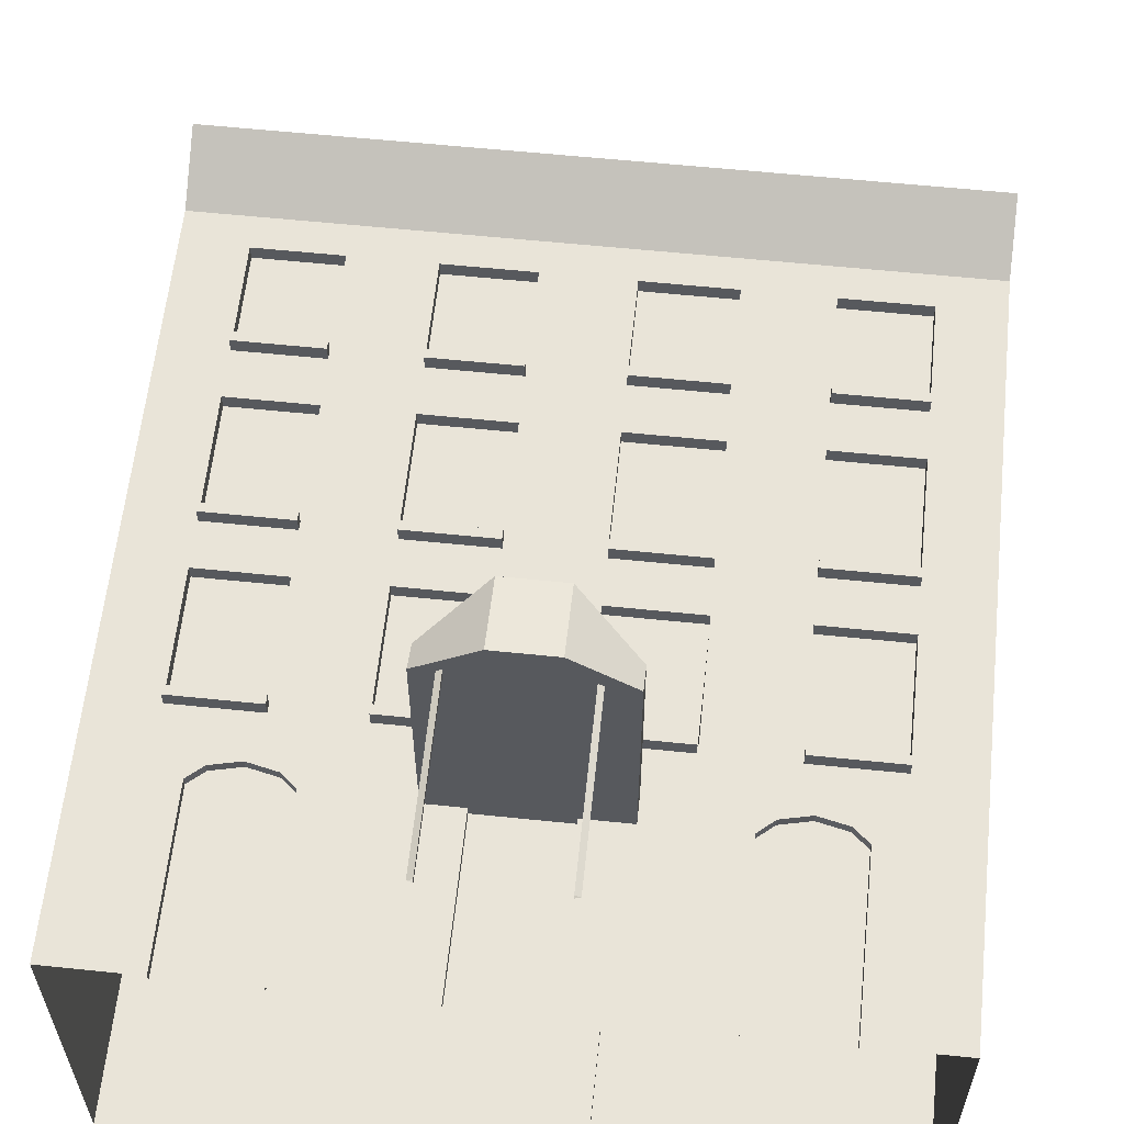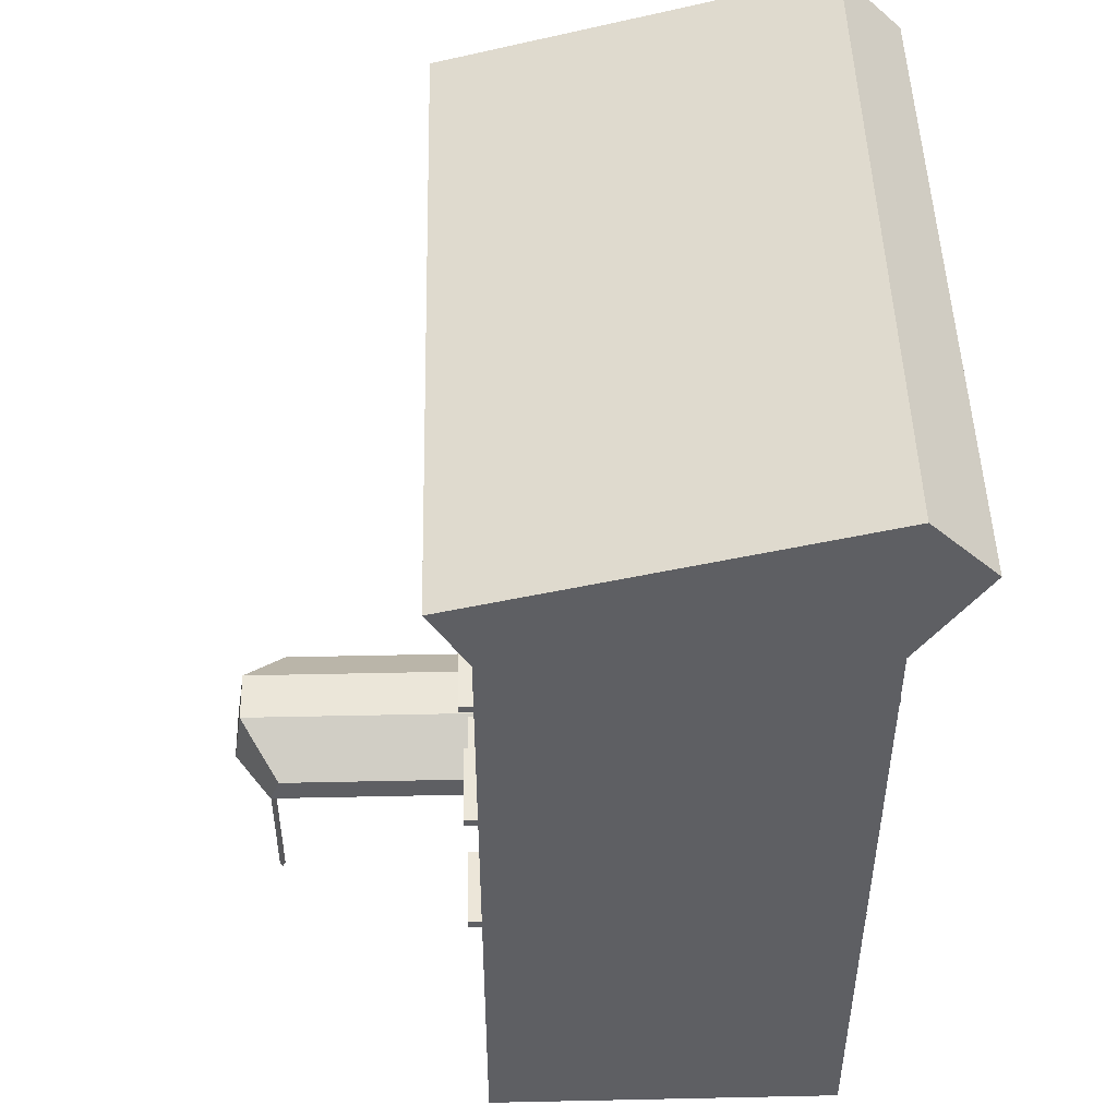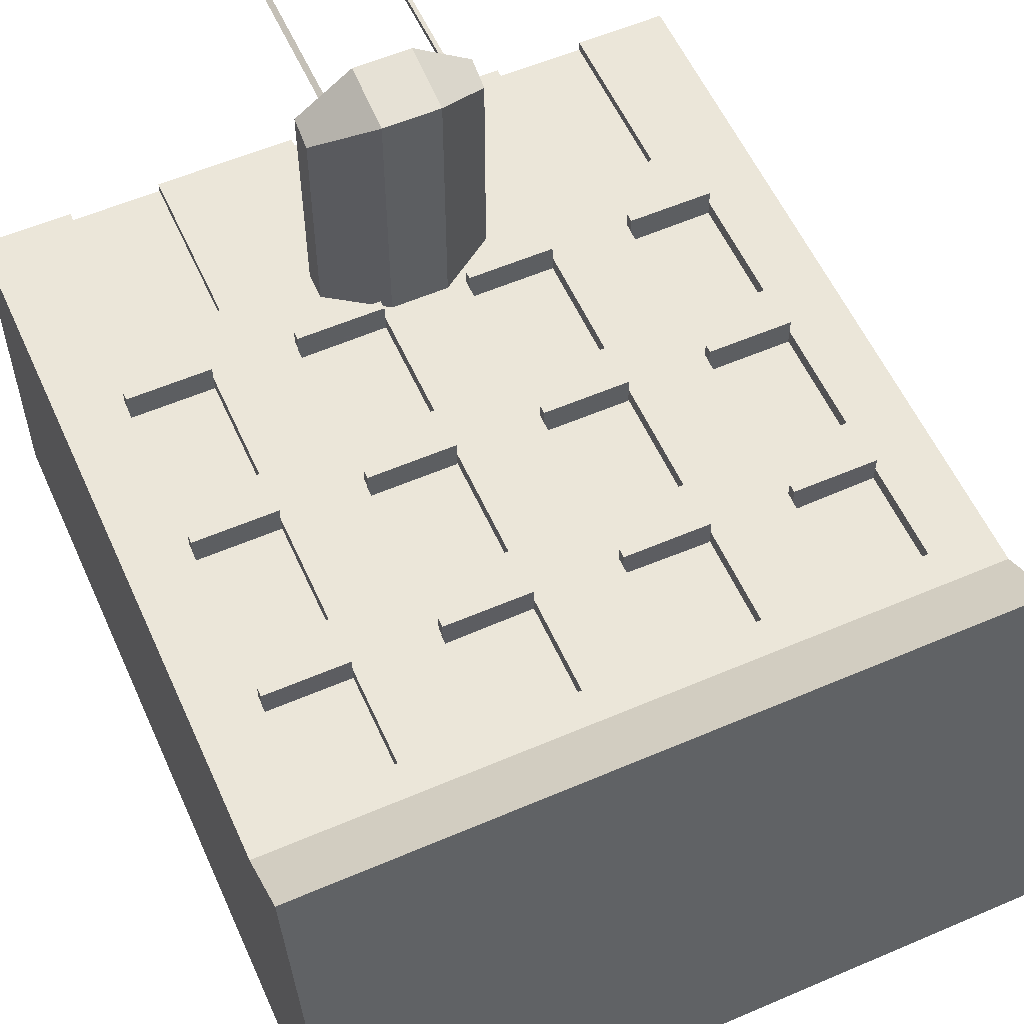
<metadata>
{"format":"obj","ext":"obj","renderer":"f3d","projection":"perspective","resolution":1024,"background":"white","views":[{"elev":60.2,"azim":6.0,"up":"+Z"},{"elev":48.3,"azim":88.6,"up":"+Y"},{"elev":57.1,"azim":155.9,"up":"+Z"}]}
</metadata>
<code>
o DuzyZwykly1
v -0.6533 8.661 -2.512
v -0.6533 8.796 -2.512
v -1.982 8.661 -2.512
v -1.982 8.796 -2.512
v -0.6533 8.661 -2.983
v -0.6533 8.796 -2.983
v -1.982 8.661 -2.983
v -1.982 8.796 -2.983
v -0.6533 6.083 -2.512
v -0.6533 6.218 -2.512
v -1.982 6.083 -2.512
v -1.982 6.218 -2.512
v -0.6533 6.083 -2.983
v -0.6533 6.218 -2.983
v -1.982 6.083 -2.983
v -1.982 6.218 -2.983
v -0.6533 3.505 -2.512
v -1.982 3.505 -2.512
v -0.6533 3.505 -2.983
v -0.6533 3.64 -2.983
v -1.982 3.505 -2.983
v -1.982 3.64 -2.983
v 5.457 -0 -2.751
v 5.458 10.81 -2.747
v -5.499 -0 -2.751
v -5.499 10.82 -2.75
v -0.9676 -0 -2.75
v -0.6473 5.403 -2.75
v 3.224 5.403 -2.75
v -3.263 5.403 -2.75
v -1.995 5.403 -2.75
v 1.983 5.403 -2.75
v 4.508 5.403 -2.75
v -4.547 5.403 -2.75
v -0.9676 1.926 -2.75
v -0.6473 7.944 -2.75
v 3.224 7.944 -2.75
v -3.263 7.944 -2.75
v -1.995 7.944 -2.75
v 1.983 7.944 -2.75
v 4.508 7.944 -2.75
v -4.547 7.944 -2.75
v 0.9854 -0 -2.75
v 0.6651 5.403 -2.75
v 0.9854 1.926 -2.75
v 0.6651 7.944 -2.75
v 0.9854 -0 -2.596
v -0.9676 -0 -2.596
v -0.9676 1.926 -2.596
v 0.9854 1.926 -2.596
v -0.6473 3.636 -2.75
v 3.224 3.636 -2.75
v -3.263 3.636 -2.75
v -1.995 3.636 -2.75
v 1.983 3.636 -2.75
v 4.508 3.636 -2.75
v -4.547 3.636 -2.75
v 0.6651 3.636 -2.75
v -0.6473 6.179 -2.75
v 3.224 6.179 -2.75
v -3.263 6.179 -2.75
v -1.995 6.179 -2.75
v 1.983 6.179 -2.75
v 4.508 6.179 -2.75
v -4.547 6.179 -2.75
v 0.6651 6.179 -2.75
v -0.6473 8.78 -2.75
v 3.224 8.78 -2.75
v -3.263 8.78 -2.75
v -1.995 8.78 -2.75
v 1.983 8.78 -2.75
v 4.508 8.78 -2.75
v -4.547 8.78 -2.75
v 0.6651 8.78 -2.75
v -0.6473 10.3 -2.75
v 3.224 10.3 -2.75
v -3.263 10.3 -2.75
v -1.995 10.3 -2.75
v 1.983 10.3 -2.75
v 4.508 10.3 -2.75
v -4.547 10.3 -2.75
v 0.6651 10.3 -2.75
v 3.224 5.403 -2.521
v 4.508 5.403 -2.521
v 0.6651 5.403 -2.521
v 1.983 5.403 -2.521
v -4.547 5.403 -2.521
v -3.263 5.403 -2.521
v -1.995 5.403 -2.521
v -0.6473 5.403 -2.521
v 3.224 7.944 -2.521
v 4.508 7.944 -2.521
v 0.6651 7.944 -2.521
v 1.983 7.944 -2.521
v -4.547 7.944 -2.521
v -3.263 7.944 -2.521
v -1.995 7.944 -2.521
v -0.6473 7.944 -2.521
v -0.6473 3.636 -2.521
v -1.995 3.636 -2.521
v 0.6651 3.636 -2.521
v -0.6473 6.179 -2.521
v 3.224 6.179 -2.521
v -3.263 6.179 -2.521
v -1.995 6.179 -2.521
v 1.983 6.179 -2.521
v 4.508 6.179 -2.521
v -4.547 6.179 -2.521
v 0.6651 6.179 -2.521
v -0.6473 10.3 -2.521
v 3.224 10.3 -2.521
v 3.224 8.78 -2.521
v -3.263 10.3 -2.521
v -1.995 10.3 -2.521
v -1.995 8.78 -2.521
v 1.983 10.3 -2.521
v 1.983 8.78 -2.521
v 4.508 10.3 -2.521
v -4.547 10.3 -2.521
v -4.547 8.78 -2.521
v 0.6651 10.3 -2.521
v 0.00891 2.387 -2.75
v 0.00891 2.387 -2.596
v -0.5824 2.273 -2.596
v -0.5824 2.273 -2.75
v 0.6002 2.273 -2.75
v 0.6002 2.273 -2.596
v 0.00891 1.926 -2.596
v 4.502 8.661 -2.512
v 4.502 8.796 -2.512
v 3.227 8.661 -2.512
v 4.502 8.661 -2.983
v 4.502 8.796 -2.983
v 3.227 8.661 -2.983
v 3.227 8.796 -2.983
v 4.502 6.083 -2.512
v 4.502 6.218 -2.512
v 3.227 6.083 -2.512
v 3.227 6.218 -2.512
v 4.502 6.083 -2.983
v 4.502 6.218 -2.983
v 3.227 6.083 -2.983
v 3.227 6.218 -2.983
v 4.502 3.505 -2.512
v 4.502 3.64 -2.512
v 3.227 3.505 -2.512
v 3.227 3.64 -2.512
v 4.502 3.505 -2.983
v 4.502 3.64 -2.983
v 3.227 3.505 -2.983
v 3.227 3.64 -2.983
v 1.971 8.661 -2.512
v 1.971 8.796 -2.512
v 0.6643 8.661 -2.512
v 0.6643 8.796 -2.512
v 1.971 8.661 -2.983
v 1.971 8.796 -2.983
v 0.6643 8.661 -2.983
v 0.6643 8.796 -2.983
v 1.971 6.083 -2.512
v 1.971 6.218 -2.512
v 0.6643 6.083 -2.512
v 0.6643 6.218 -2.512
v 1.971 6.083 -2.983
v 1.971 6.218 -2.983
v 0.6643 6.083 -2.983
v 0.6643 6.218 -2.983
v 1.971 3.505 -2.512
v 1.971 3.64 -2.512
v 0.6643 3.505 -2.512
v 1.971 3.505 -2.983
v 1.971 3.64 -2.983
v 0.6643 3.505 -2.983
v 0.6643 3.64 -2.983
v -3.268 8.661 -2.512
v -3.268 8.796 -2.512
v -4.542 8.661 -2.512
v -3.268 8.661 -2.983
v -3.268 8.796 -2.983
v -4.542 8.661 -2.983
v -4.542 8.796 -2.983
v -3.268 6.083 -2.512
v -3.268 6.218 -2.512
v -4.542 6.083 -2.512
v -4.542 6.218 -2.512
v -3.268 6.083 -2.983
v -3.268 6.218 -2.983
v -4.542 6.083 -2.983
v -4.542 6.218 -2.983
v -3.268 3.505 -2.512
v -3.268 3.64 -2.512
v -4.542 3.505 -2.512
v -4.542 3.64 -2.512
v -3.268 3.505 -2.983
v -3.268 3.64 -2.983
v -4.542 3.505 -2.983
v -4.542 3.64 -2.983
v -5.5 13.33 -2.752
v -5.5 12.33 -3.752
v 5.456 12.33 -3.752
v 0.8845 0.006169 6.181
v 0.8845 2.813 6.181
v 0.8067 0.006169 6.227
v 0.8067 2.813 6.227
v 0.8067 0.006169 6.135
v 0.8067 2.813 6.135
v -0.9681 0.006169 6.181
v -0.9681 2.813 6.181
v -0.8902 0.006169 6.227
v -0.8902 2.813 6.227
v -0.8903 0.006169 6.135
v -0.8903 2.813 6.135
v 0.6103 8.661 2.494
v 1.939 8.661 2.494
v 1.939 8.796 2.494
v 0.6103 8.661 2.965
v 0.6103 8.796 2.965
v 1.939 8.661 2.965
v 1.939 8.796 2.965
v 0.6103 6.083 2.494
v 0.6103 6.218 2.494
v 1.939 6.083 2.494
v 1.939 6.218 2.494
v 0.6103 6.083 2.965
v 0.6103 6.218 2.965
v 1.939 6.083 2.965
v 1.939 6.218 2.965
v 0.6103 3.505 2.494
v 1.939 3.505 2.494
v 1.939 3.64 2.494
v 0.6103 3.505 2.965
v 0.6103 3.64 2.965
v 1.939 3.505 2.965
v 1.939 3.64 2.965
v 5.453 13.33 -2.753
v -5.5 1e-06 2.732
v -5.5 10.81 2.729
v 5.453 1e-06 2.732
v 5.453 10.81 2.729
v 0.6042 1e-06 2.732
v -2.762 1e-06 2.732
v 2.715 1e-06 2.732
v -4.131 1e-06 2.732
v 4.084 1e-06 2.732
v 0.6042 5.403 2.732
v -3.266 5.403 2.732
v 3.22 5.403 2.732
v 1.952 5.403 2.732
v -2.025 5.403 2.732
v -4.55 5.403 2.732
v 4.503 5.403 2.732
v 0.6042 2.531 2.732
v -2.762 2.531 2.732
v 2.715 2.531 2.732
v -4.131 2.531 2.732
v 4.084 2.531 2.732
v 0.6042 7.944 2.732
v -3.266 7.944 2.732
v 3.22 7.944 2.732
v 1.952 7.944 2.732
v -2.025 7.944 2.732
v -4.55 7.944 2.732
v 4.503 7.944 2.732
v -0.7079 1e-06 2.732
v -0.7079 5.403 2.732
v -0.7079 2.531 2.732
v -0.7079 7.944 2.732
v -0.7079 1e-06 2.579
v 0.6042 1e-06 2.579
v 0.6042 2.531 2.579
v -4.131 1e-06 2.579
v -2.762 1e-06 2.579
v -2.762 2.531 2.579
v 2.715 2.531 2.579
v 2.715 1e-06 2.579
v -4.131 2.531 2.579
v 4.084 1e-06 2.579
v 4.084 2.531 2.579
v -0.7079 2.531 2.579
v 0.6042 3.636 2.732
v -3.266 3.636 2.732
v 3.22 3.636 2.732
v 1.952 3.636 2.732
v -2.025 3.636 2.732
v -4.55 3.636 2.732
v 4.503 3.636 2.732
v -0.7079 3.636 2.732
v 0.6042 6.179 2.732
v -3.266 6.179 2.732
v 3.22 6.179 2.732
v 1.952 6.179 2.732
v -2.025 6.179 2.732
v -4.55 6.179 2.732
v 4.503 6.179 2.732
v -0.7079 6.179 2.732
v 5.453 11.8 3.317
v -5.5 11.8 3.317
v 0.6042 8.78 2.732
v -3.266 8.78 2.732
v 3.22 8.78 2.732
v 1.952 8.78 2.732
v -2.025 8.78 2.732
v -4.55 8.78 2.732
v 4.503 8.78 2.732
v -0.7079 8.78 2.732
v 0.6042 10.3 2.732
v -3.266 10.3 2.732
v 3.22 10.3 2.732
v 1.952 10.3 2.732
v -2.025 10.3 2.732
v -4.55 10.3 2.732
v 4.503 10.3 2.732
v -0.7079 10.3 2.732
v -3.266 5.403 2.503
v -4.55 5.403 2.503
v -0.7079 5.403 2.503
v -2.025 5.403 2.503
v 4.503 5.403 2.503
v 3.22 5.403 2.503
v 1.952 5.403 2.503
v 0.6042 5.403 2.503
v -3.266 7.944 2.503
v -4.55 7.944 2.503
v -0.7079 7.944 2.503
v -2.025 7.944 2.503
v 4.503 7.944 2.503
v 3.22 7.944 2.503
v 1.952 7.944 2.503
v 0.6042 7.944 2.503
v 0.6042 3.636 2.503
v 3.22 3.636 2.503
v -2.025 3.636 2.503
v -4.55 3.636 2.503
v 4.503 3.636 2.503
v -0.7079 3.636 2.503
v 0.6042 6.179 2.503
v -3.266 6.179 2.503
v 3.22 6.179 2.503
v 1.952 6.179 2.503
v -2.025 6.179 2.503
v -4.55 6.179 2.503
v 4.503 6.179 2.503
v -0.7079 6.179 2.503
v 0.6042 10.3 2.503
v 0.6042 8.78 2.503
v -3.266 10.3 2.503
v 3.22 10.3 2.503
v 3.22 8.78 2.503
v 1.952 10.3 2.503
v 1.952 8.78 2.503
v -2.025 10.3 2.503
v -2.025 8.78 2.503
v -4.55 10.3 2.503
v -4.55 8.78 2.503
v 4.503 10.3 2.503
v 4.503 8.78 2.503
v -0.7079 10.3 2.503
v -0.7079 8.78 2.503
v -5.5 10.84 -2.765
v -3.446 2.834 2.579
v -3.446 2.834 2.732
v -0.05185 2.834 2.732
v -0.05185 2.834 2.579
v 3.4 2.834 2.732
v 3.4 2.835 2.579
v 3.845 2.735 2.579
v 3.845 2.735 2.732
v 2.955 2.735 2.732
v 2.955 2.736 2.579
v 0.3746 2.735 2.579
v 0.3746 2.735 2.732
v -0.4783 2.735 2.732
v -0.4783 2.735 2.579
v -3.001 2.735 2.732
v -3.001 2.735 2.579
v -3.891 2.735 2.579
v -3.891 2.735 2.732
v -0.05185 2.531 2.579
v -3.446 2.531 2.579
v 3.4 2.531 2.579
v -1.287 2.502 2.242
v -1.287 2.909 2.474
v 1.309 2.502 2.238
v 1.309 2.909 2.47
v -1.289 2.502 6.156
v -1.289 2.909 5.998
v 1.307 2.502 6.151
v 1.307 2.909 5.994
v -4.544 8.661 2.494
v -3.269 8.661 2.494
v -3.269 8.796 2.494
v -4.544 8.661 2.965
v -4.544 8.796 2.965
v -3.269 8.661 2.965
v -3.269 8.796 2.965
v -4.544 6.083 2.494
v -4.544 6.218 2.494
v -3.269 6.083 2.494
v -3.269 6.218 2.494
v -4.544 6.083 2.965
v -4.544 6.218 2.965
v -3.269 6.083 2.965
v -3.269 6.218 2.965
v -4.544 3.505 2.494
v -3.269 3.505 2.494
v -3.269 3.64 2.494
v -4.544 3.505 2.965
v -4.544 3.64 2.965
v -3.269 3.505 2.965
v -3.269 3.64 2.965
v -2.013 8.661 2.494
v -2.013 8.796 2.494
v -0.7071 8.661 2.494
v -2.013 8.661 2.965
v -2.013 8.796 2.965
v -0.7071 8.661 2.965
v -0.7071 8.796 2.965
v -2.013 6.083 2.494
v -2.013 6.218 2.494
v -0.7071 6.083 2.494
v -0.7071 6.218 2.494
v -2.013 6.083 2.965
v -2.013 6.218 2.965
v -0.7071 6.083 2.965
v -0.7071 6.218 2.965
v -2.013 3.505 2.494
v -0.7071 3.505 2.494
v -2.013 3.505 2.965
v -2.013 3.64 2.965
v -0.7071 3.505 2.965
v -0.7071 3.64 2.965
v 3.224 8.661 2.494
v 4.498 8.661 2.494
v 3.224 8.661 2.965
v 3.224 8.796 2.965
v 4.498 8.661 2.965
v 4.498 8.796 2.965
v 3.224 6.083 2.494
v 3.224 6.218 2.494
v 4.498 6.083 2.494
v 4.498 6.218 2.494
v 3.224 6.083 2.965
v 3.224 6.218 2.965
v 4.498 6.083 2.965
v 4.498 6.218 2.965
v 3.224 3.505 2.494
v 4.498 3.505 2.494
v 3.224 3.505 2.965
v 3.224 3.64 2.965
v 4.498 3.505 2.965
v 4.498 3.64 2.965
v -0.4217 3.507 2.473
v 0.4438 3.507 2.471
v -0.4242 2.502 6.766
v 0.4412 2.502 6.765
v 0.4414 3.507 6.607
v -0.4241 3.507 6.609
f 3 4 8 7
f 7 8 6 5
f 5 6 2 1
f 3 7 5 1
f 8 4 2 6
f 11 12 16 15
f 15 16 14 13
f 13 14 10 9
f 11 15 13 9
f 16 12 10 14
f 18 100 22 21
f 21 22 20 19
f 19 20 99 17
f 18 21 19 17
f 22 100 99 20
f 78 26 75
f 79 24 76
f 81 26 77
f 77 26 78
f 82 24 79
f 76 24 80
f 25 34 57
f 76 80 118 111
f 53 30 31 54
f 55 32 29 52
f 34 30 88 87
f 56 33 23
f 25 26 42 65
f 30 53 191 88
f 61 38 39 62
f 63 40 37 60
f 67 70 115 2
f 64 41 24 23
f 75 26 24 82
f 48 49 128 50 47
f 45 43 47 50
f 27 35 49 48
f 35 125 124 49
f 35 51 125
f 28 59 66 44
f 33 64 23
f 31 62 59 28
f 32 63 60 29
f 34 65 61 30
f 30 61 62 31
f 44 66 63 32
f 29 60 64 33
f 25 65 34
f 77 69 176 113
f 78 75 110 114
f 44 58 51 28
f 46 66 59 36
f 55 58 101 169
f 37 41 92 91
f 36 67 74 46
f 26 73 42
f 37 68 72 41
f 46 74 71 40
f 38 69 70 39
f 42 73 69 38
f 40 71 68 37
f 39 70 67 36
f 41 72 24
f 67 75 82 74
f 26 81 73
f 52 29 83 147
f 63 66 109 106
f 69 77 78 70
f 38 61 104 96
f 71 79 76 68
f 68 76 111 112
f 72 80 24
f 101 85 86 169
f 100 89 90 99
f 109 93 94 106
f 105 97 98 102
f 96 104 108 95
f 88 191 193 87
f 92 107 103 91
f 84 145 147 83
f 112 111 118 130
f 155 121 116 117
f 120 119 113 176
f 115 114 110 2
f 62 39 97 105
f 72 68 112 130
f 64 60 103 107
f 46 40 94 93
f 56 52 147 145
f 70 78 114 115
f 40 63 106 94
f 54 31 89 100
f 79 71 117 116
f 32 55 169 86
f 59 62 105 102
f 51 54 100 99
f 82 79 116 121
f 71 74 155 117
f 31 28 90 89
f 41 64 107 92
f 42 38 96 95
f 80 72 130 118
f 65 42 95 108
f 33 56 145 84
f 73 81 119 120
f 29 33 84 83
f 57 34 87 193
f 36 59 102 98
f 61 65 108 104
f 53 57 193 191
f 81 77 113 119
f 75 67 2 110
f 69 73 120 176
f 74 82 121 155
f 28 51 99 90
f 39 36 98 97
f 44 32 86 85
f 66 46 93 109
f 58 44 85 101
f 60 37 91 103
f 123 122 126 127
f 124 125 122 123
f 127 126 45 50
f 125 51 122
f 126 58 45
f 122 51 58
f 58 126 122
f 50 128 127
f 123 128 124
f 127 128 123
f 124 128 49
f 35 27 53 54
f 51 35 54
f 131 112 135 134
f 134 135 133 132
f 132 133 130 129
f 131 134 132 129
f 135 112 130 133
f 138 139 143 142
f 142 143 141 140
f 140 141 137 136
f 138 142 140 136
f 143 139 137 141
f 146 147 151 150
f 150 151 149 148
f 148 149 145 144
f 146 150 148 144
f 151 147 145 149
f 154 155 159 158
f 158 159 157 156
f 156 157 153 152
f 154 158 156 152
f 159 155 153 157
f 162 163 167 166
f 166 167 165 164
f 164 165 161 160
f 162 166 164 160
f 167 163 161 165
f 170 101 174 173
f 173 174 172 171
f 171 172 169 168
f 170 173 171 168
f 174 101 169 172
f 177 120 181 180
f 180 181 179 178
f 178 179 176 175
f 177 180 178 175
f 181 120 176 179
f 184 185 189 188
f 188 189 187 186
f 186 187 183 182
f 184 188 186 182
f 189 185 183 187
f 192 193 197 196
f 196 197 195 194
f 194 195 191 190
f 192 196 194 190
f 197 193 191 195
f 198 199 26
f 235 198 199 200
f 24 200 199 26
f 200 24 235
f 57 53 27 25
f 45 58 55
f 43 45 55 52
f 52 56 23 43
f 201 202 204 203
f 203 204 206 205
f 205 206 202 201
f 207 209 210 208
f 209 211 212 210
f 211 207 208 212
f 214 215 219 218
f 218 219 217 216
f 216 217 345 213
f 214 218 216 213
f 219 215 345 217
f 222 223 227 226
f 226 227 225 224
f 224 225 221 220
f 222 226 224 220
f 227 223 221 225
f 229 230 234 233
f 233 234 232 231
f 231 232 330 228
f 229 233 231 228
f 234 230 330 232
f 198 237 297
f 309 239 306
f 310 237 307
f 312 239 308
f 308 239 309
f 313 237 310
f 237 239 296 297
f 307 237 311
f 238 251 286
f 307 311 353 346
f 282 247 248 283
f 284 249 246 281
f 251 247 319 318
f 285 250 236
f 243 255 236
f 242 254 252 240
f 264 266 253 241
f 241 253 273 272
f 238 256 244
f 238 239 263 294
f 247 282 331 319
f 290 259 260 291
f 292 261 258 289
f 298 301 350 345
f 236 237 359 25
f 293 262 237 236
f 23 24 239 238
f 306 239 237 313
f 277 278 380 274 275
f 272 273 379 276 271
f 269 270 378 279 268
f 256 367 366 278
f 266 264 268 279
f 253 374 375 273
f 240 252 270 269
f 255 243 271 276
f 244 256 278 277
f 254 242 275 274
f 252 371 370 270
f 252 280 371
f 255 285 236
f 254 283 280 252
f 253 284 281
f 256 286 367
f 254 282 283
f 266 287 284 253
f 253 281 374
f 238 286 256
f 245 288 295 265
f 250 293 236
f 248 291 288 245
f 249 292 289 246
f 251 294 290 247
f 247 290 291 248
f 265 295 292 249
f 246 289 293 250
f 238 294 251
f 308 300 348 347
f 309 306 344 349
f 265 287 280 245
f 267 295 288 257
f 284 287 335 332
f 258 262 323 322
f 296 235 198 297
f 239 235 296
f 257 298 305 267
f 239 304 263
f 258 299 303 262
f 267 305 302 261
f 259 300 301 260
f 263 304 300 259
f 261 302 299 258
f 260 301 298 257
f 262 303 237
f 298 306 313 305
f 239 312 304
f 281 246 314 406
f 292 295 343 340
f 300 308 309 301
f 259 290 338 327
f 302 310 307 299
f 299 307 346 391
f 303 311 237
f 335 316 317 332
f 230 320 321 330
f 343 324 325 340
f 339 328 329 336
f 327 338 342 326
f 319 331 334 318
f 323 341 337 322
f 315 333 406 314
f 391 346 353 354
f 358 357 351 352
f 356 355 347 348
f 350 349 344 345
f 291 260 328 339
f 303 299 391 354
f 293 289 337 341
f 267 261 325 324
f 285 281 406 333
f 301 309 349 350
f 261 292 340 325
f 283 248 320 230
f 310 302 352 351
f 249 284 332 317
f 288 291 339 336
f 280 283 230 330
f 313 310 351 357
f 302 305 358 352
f 248 245 321 320
f 262 293 341 323
f 263 259 327 326
f 311 303 354 353
f 294 263 326 342
f 250 285 333 315
f 304 312 355 356
f 246 250 315 314
f 286 251 318 334
f 257 288 336 329
f 290 294 342 338
f 282 286 334 331
f 312 308 347 355
f 306 298 345 344
f 300 304 356 348
f 305 313 357 358
f 245 280 330 321
f 260 257 329 328
f 265 249 317 316
f 295 267 324 343
f 287 265 316 335
f 289 258 322 337
f 239 24 235
f 359 237 198
f 360 361 377 376
f 363 362 372 373
f 365 364 368 369
f 366 367 364 365
f 369 368 254 274
f 370 371 362 363
f 373 372 266 279
f 375 374 361 360
f 376 377 255 276
f 368 282 254
f 367 286 282 364
f 364 282 368
f 371 280 362
f 372 287 266
f 362 280 287
f 287 372 362
f 374 281 361
f 361 281 285 377
f 377 285 255
f 279 378 373
f 363 378 370
f 373 378 363
f 370 378 270
f 276 379 376
f 360 379 375
f 376 379 360
f 375 379 273
f 274 380 369
f 369 380 365
f 365 380 366
f 366 380 278
f 383 384 388 387
f 454 457 386 385
f 385 386 382 381
f 383 455 454 381
f 457 452 382 386
f 390 391 395 394
f 394 395 393 392
f 392 393 354 389
f 390 394 392 389
f 395 391 354 393
f 398 399 403 402
f 402 403 401 400
f 400 401 397 396
f 398 402 400 396
f 403 399 397 401
f 405 406 410 409
f 409 410 408 407
f 407 408 333 404
f 405 409 407 404
f 410 406 333 408
f 413 358 417 416
f 416 417 415 414
f 414 415 412 411
f 413 416 414 411
f 417 358 412 415
f 420 421 425 424
f 424 425 423 422
f 422 423 419 418
f 420 424 422 418
f 425 421 419 423
f 427 335 431 430
f 430 431 429 428
f 428 429 332 426
f 427 430 428 426
f 431 335 332 429
f 433 356 437 436
f 436 437 435 434
f 434 435 348 432
f 433 436 434 432
f 437 356 348 435
f 440 441 445 444
f 444 445 443 442
f 442 443 439 438
f 440 444 442 438
f 445 441 439 443
f 447 334 451 450
f 450 451 449 448
f 448 449 331 446
f 447 450 448 446
f 451 334 331 449
f 388 384 453 456
f 456 453 452 457
f 387 455 383
f 385 381 454
f 387 388 456 455
f 455 456 457 454

</code>
